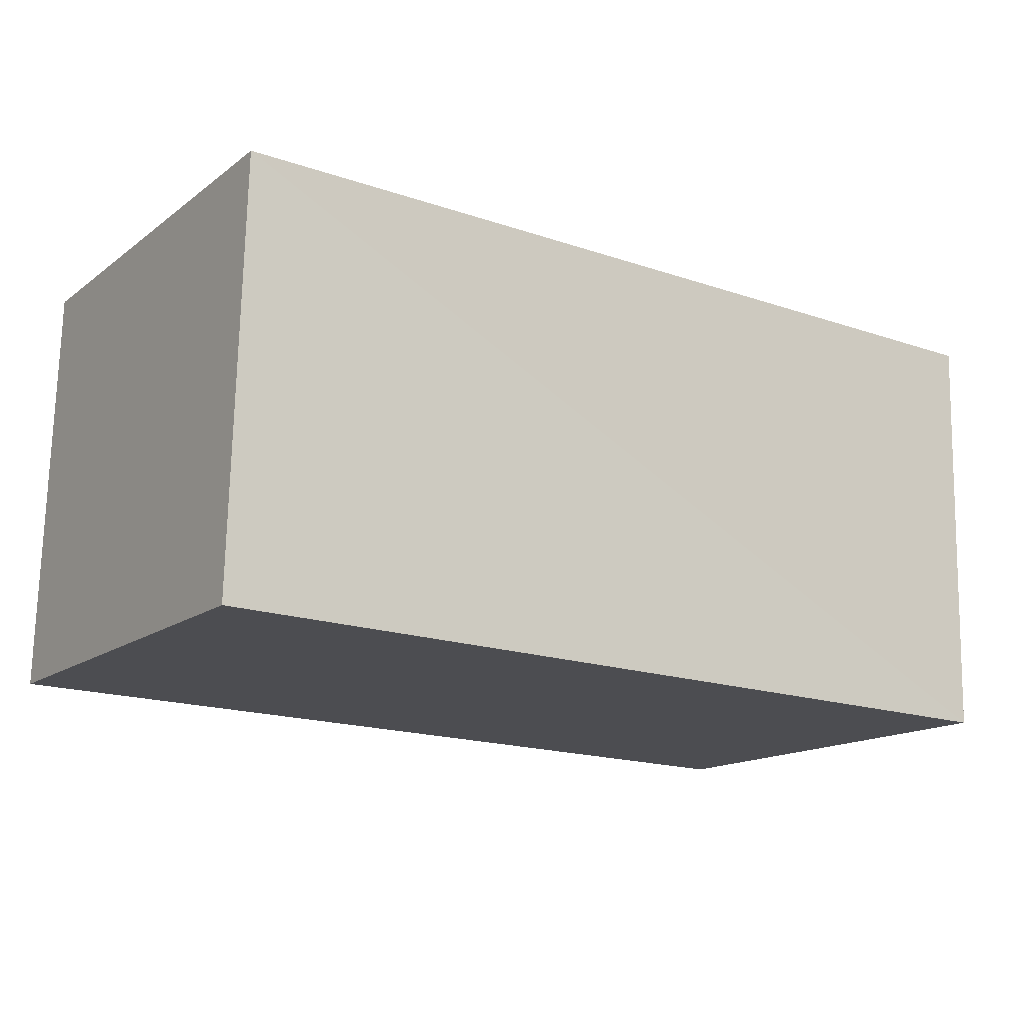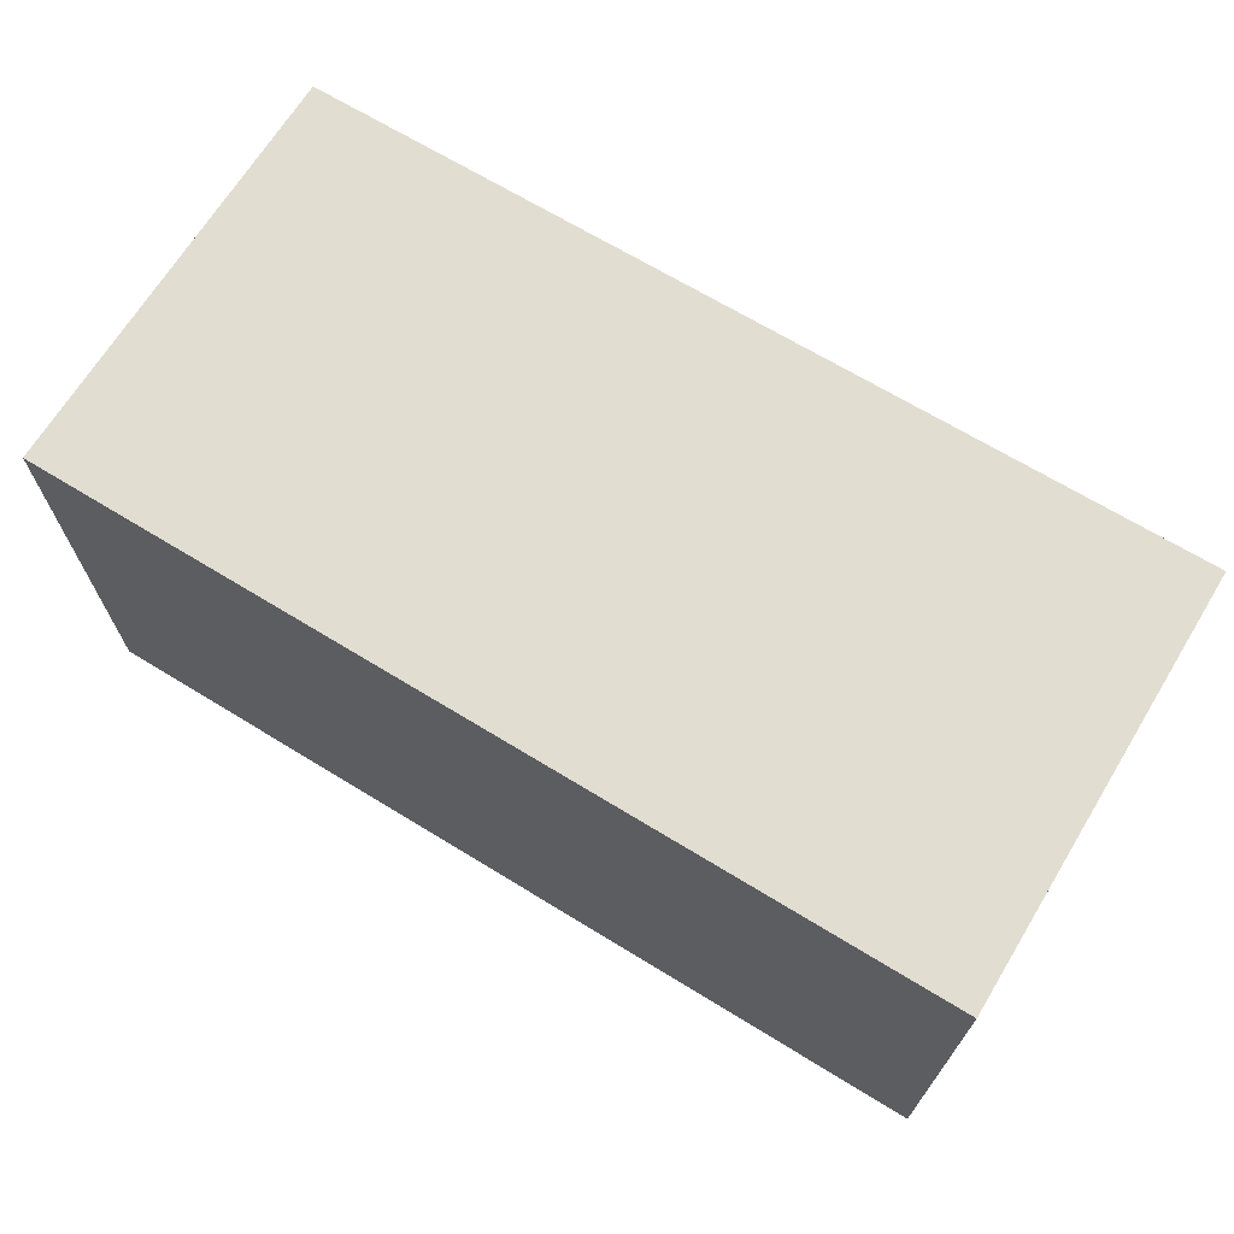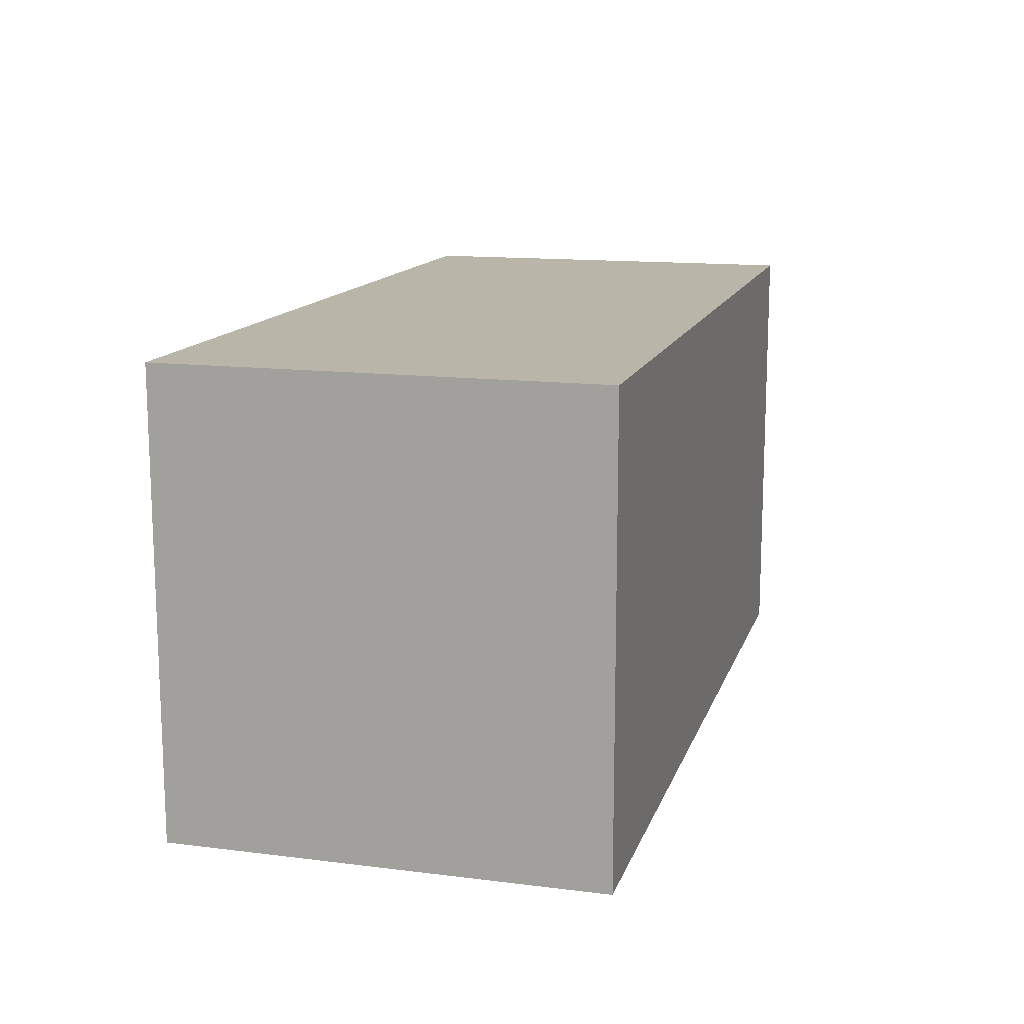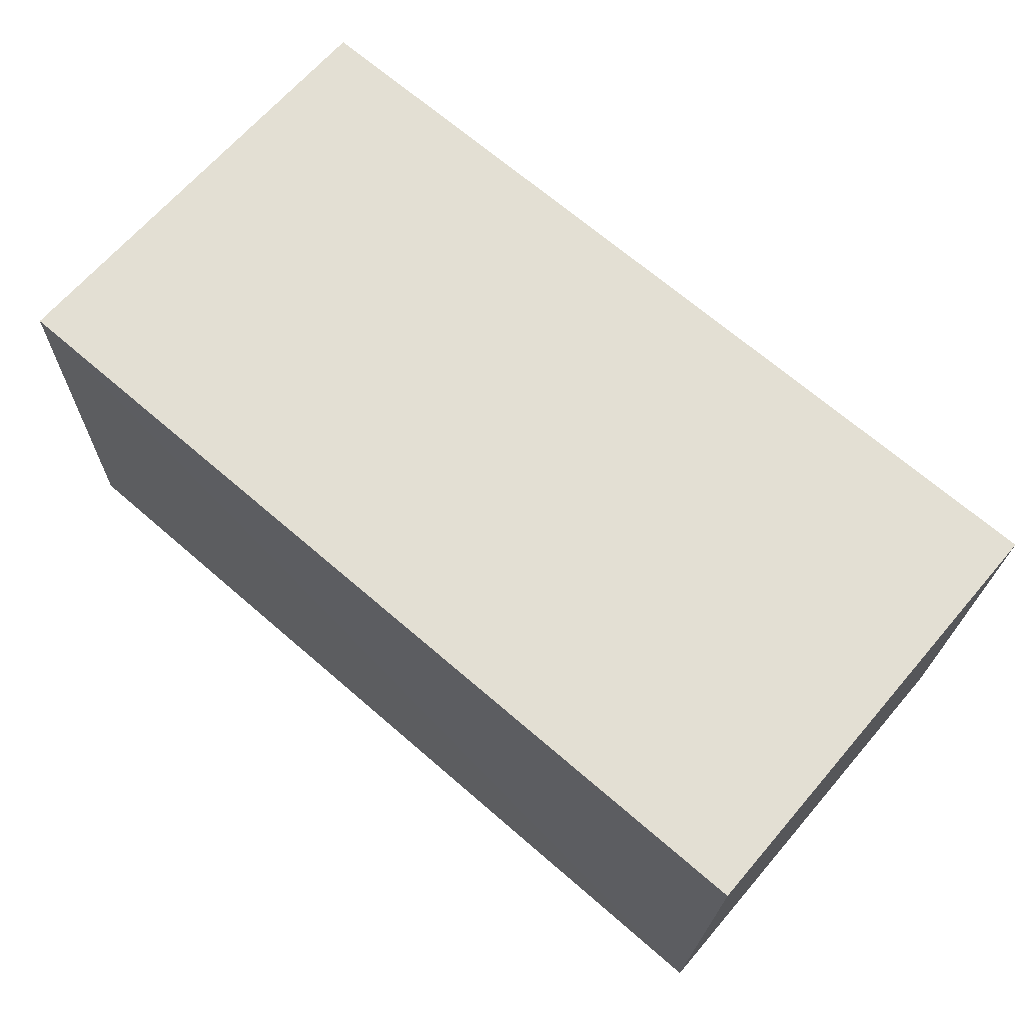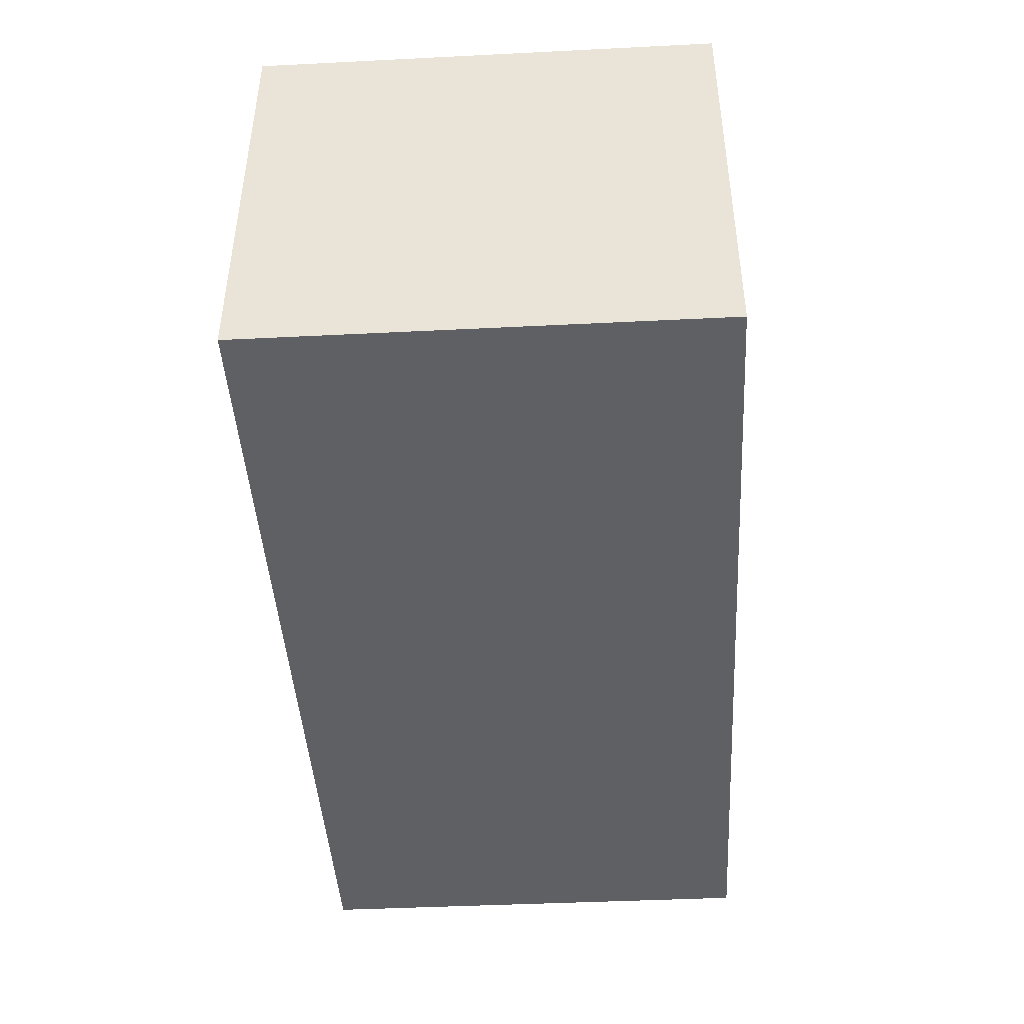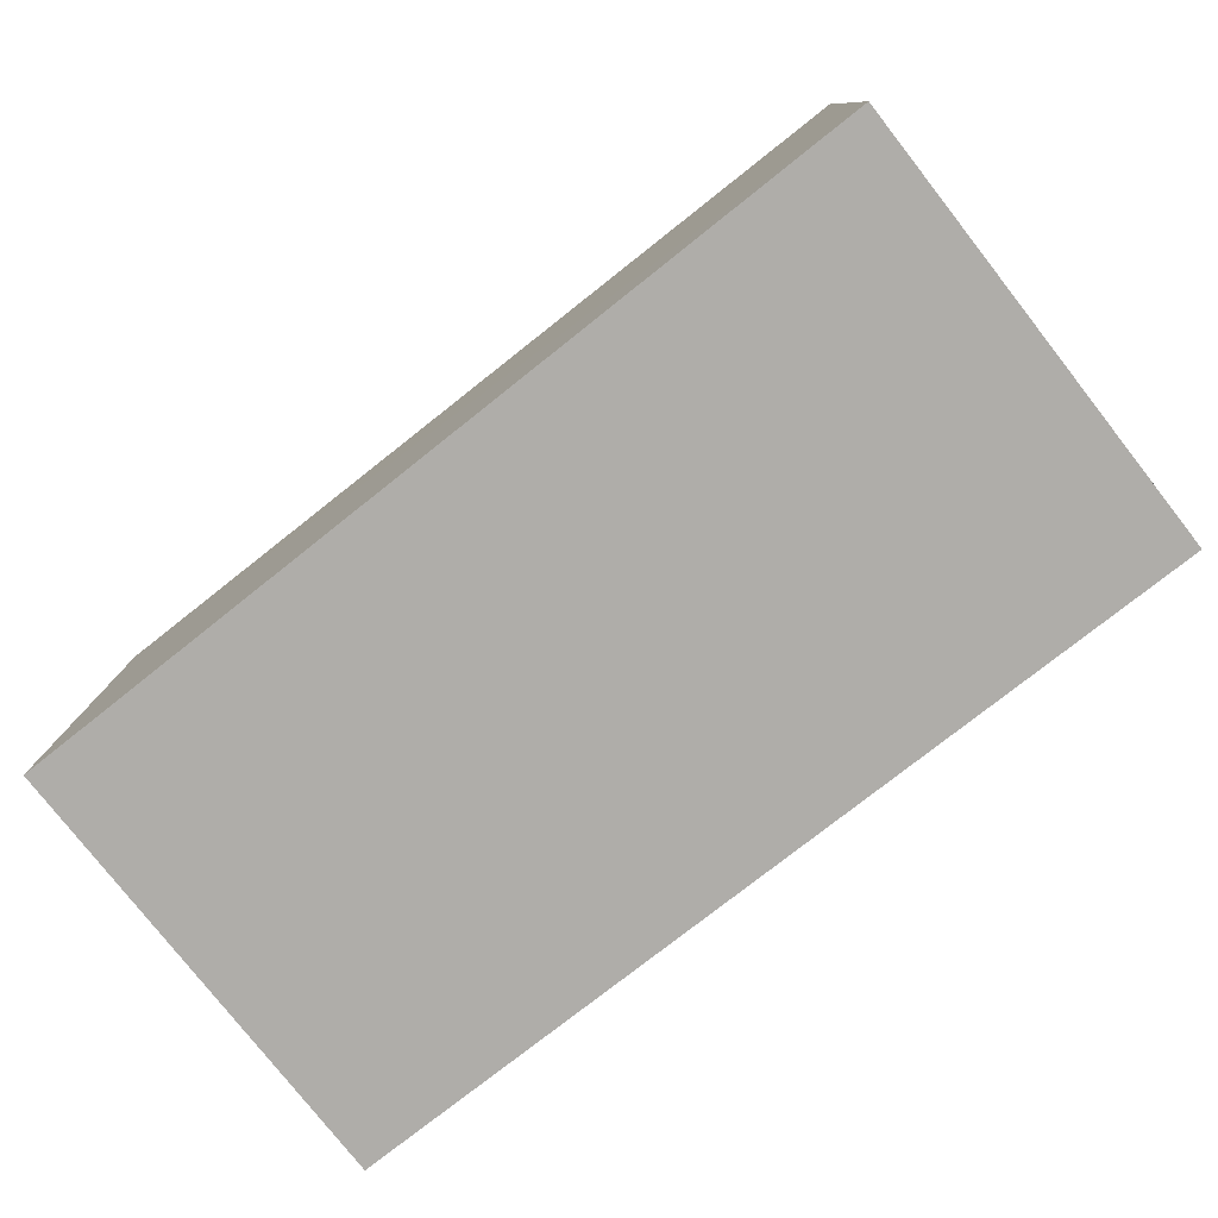
<metadata>
{"format":"obj","ext":"obj","renderer":"f3d","projection":"perspective","resolution":1024,"background":"white","views":[{"elev":-15.3,"azim":-33.7,"up":"+Y"},{"elev":68.6,"azim":30.0,"up":"+Z"},{"elev":13.7,"azim":104.0,"up":"+Z"},{"elev":66.6,"azim":40.8,"up":"+Y"},{"elev":-42.6,"azim":-86.6,"up":"+Y"},{"elev":-78.6,"azim":38.4,"up":"+Y"}]}
</metadata>
<code>
v -2.25e+05 -1.27e+05 15.69
v -2.25e+05 -1.27e+05 15.69
v -2.25e+05 -1.27e+05 15.69
v -2.25e+05 -1.27e+05 15.69
v -2.25e+05 -1.27e+05 18.13
v -2.25e+05 -1.27e+05 18.13
v -2.25e+05 -1.27e+05 18.13
v -2.25e+05 -1.27e+05 18.13
f 1 2 3
f 4 1 3
f 5 6 7
f 8 5 7
f 7 3 2
f 8 7 2
f 7 4 3
f 7 6 4
f 8 2 1
f 5 8 1
f 6 1 4
f 6 5 1

</code>
